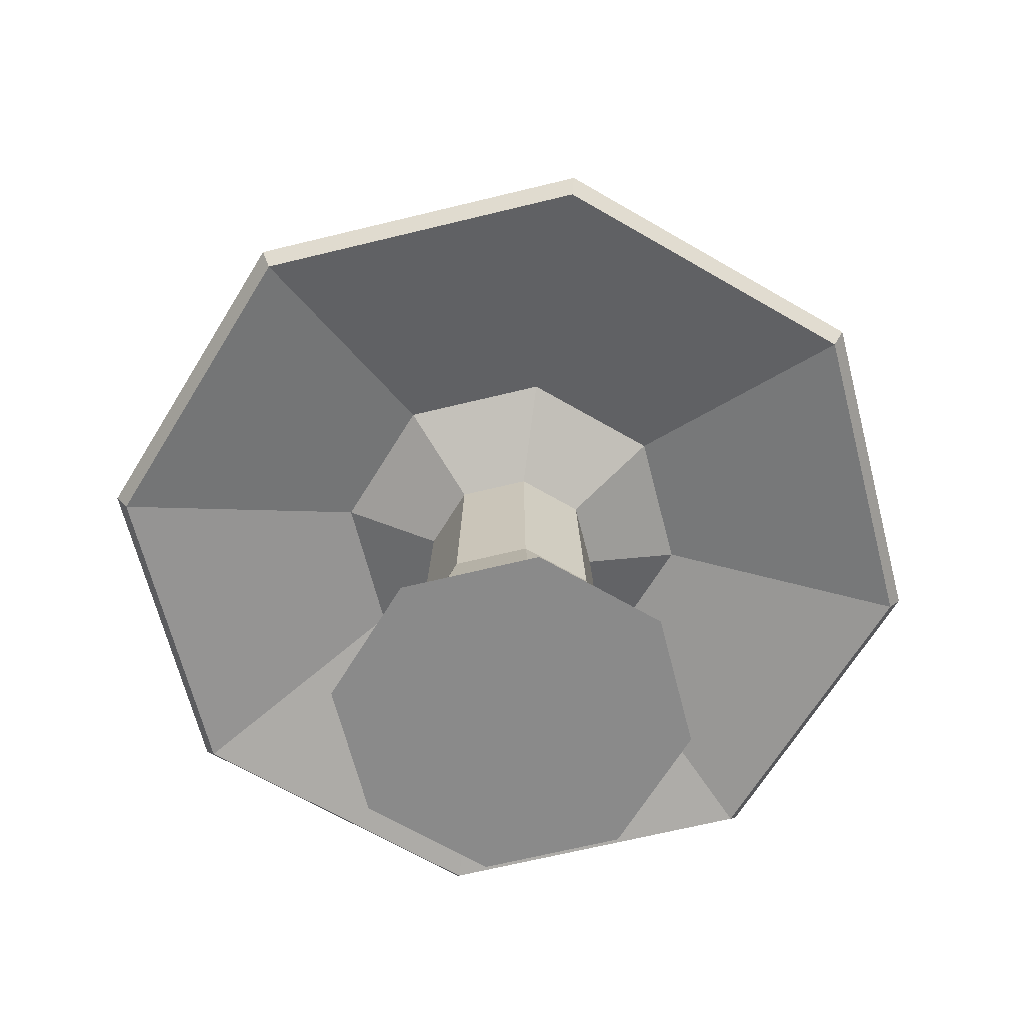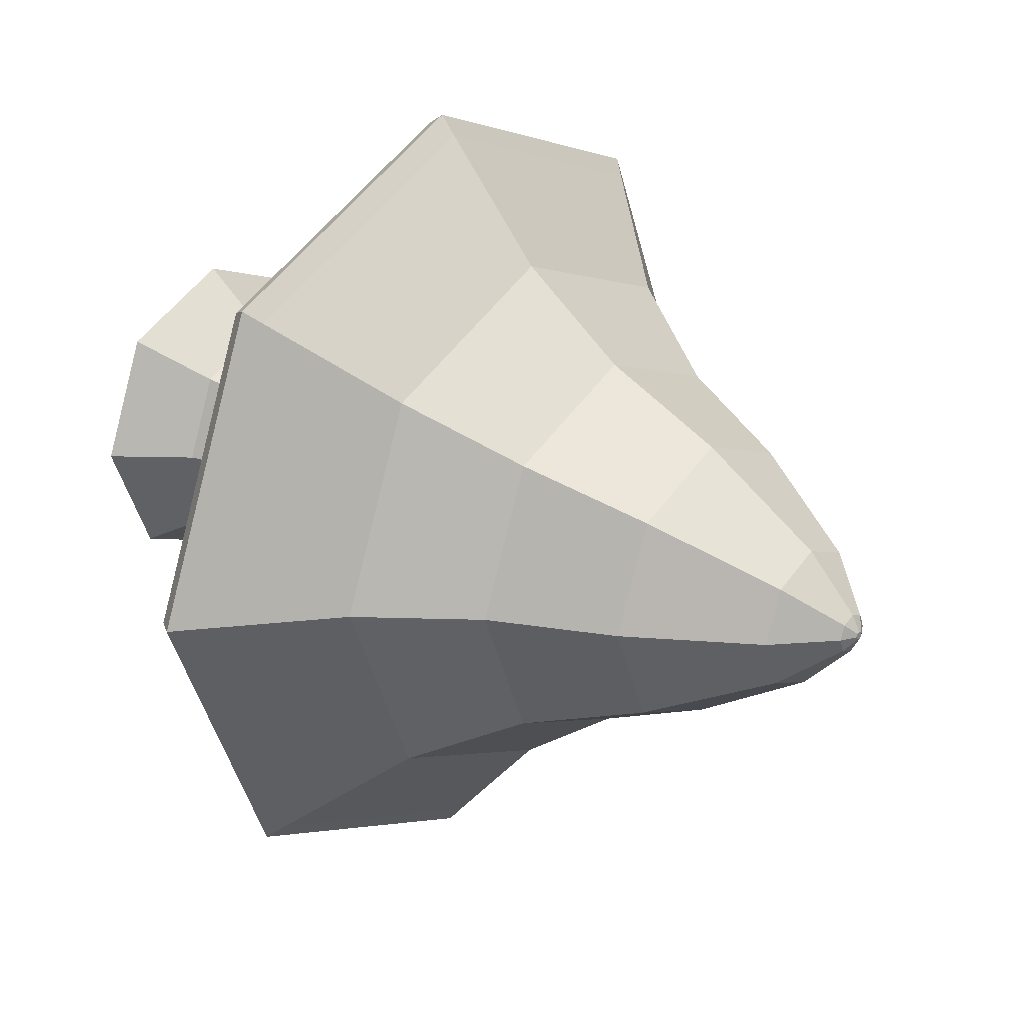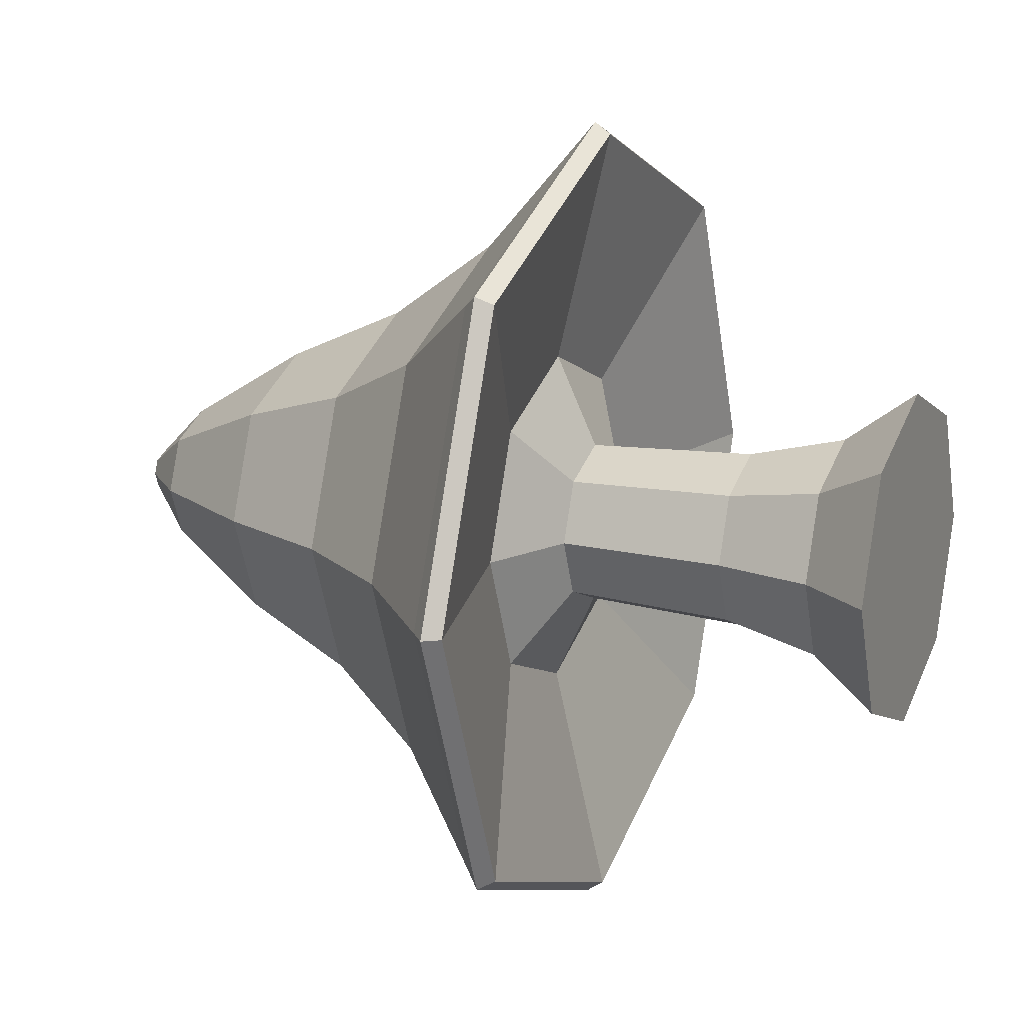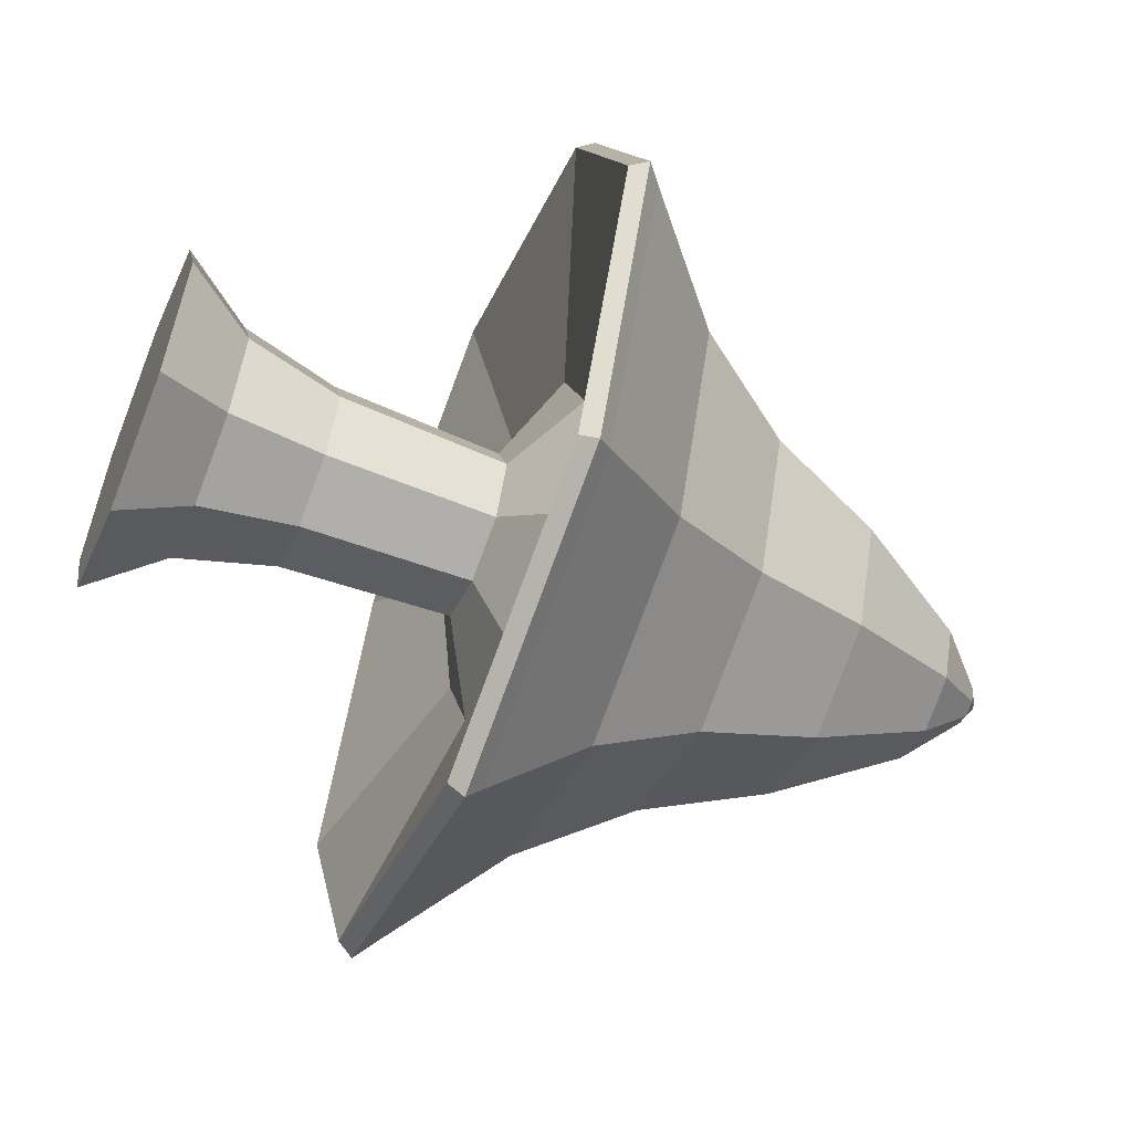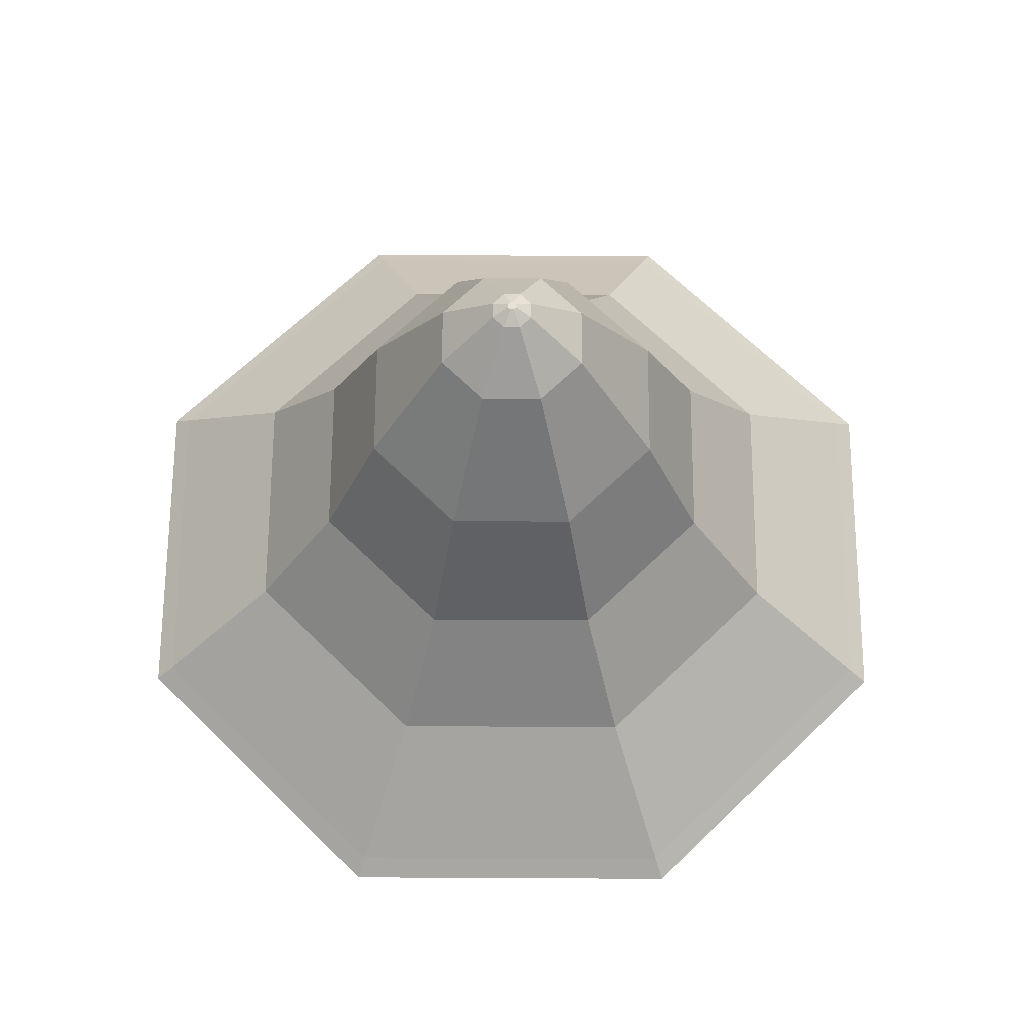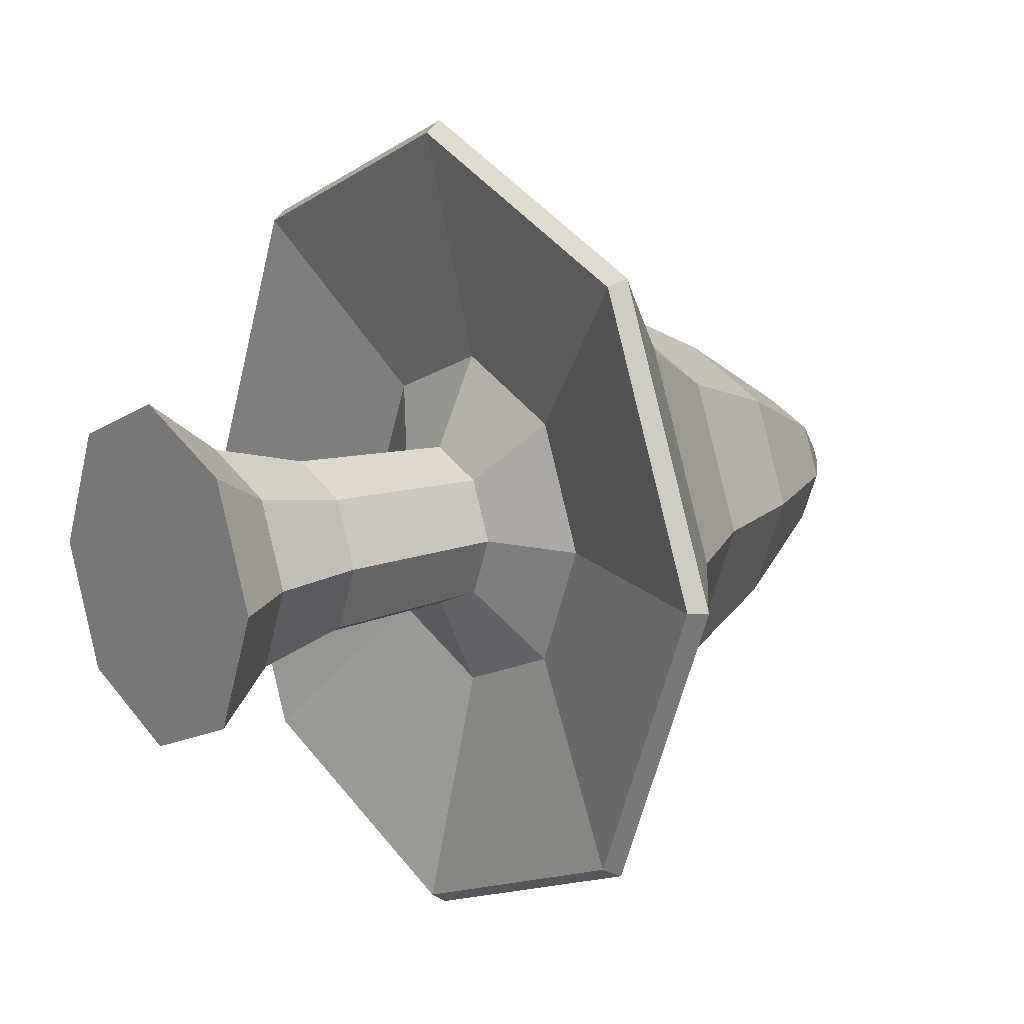
<metadata>
{"format":"obj","ext":"obj","renderer":"f3d","projection":"perspective","resolution":1024,"background":"white","views":[{"elev":-63.6,"azim":171.6,"up":"+Y"},{"elev":25.9,"azim":129.2,"up":"+Z"},{"elev":16.3,"azim":-66.5,"up":"+Z"},{"elev":-58.0,"azim":67.7,"up":"+Z"},{"elev":63.4,"azim":-157.2,"up":"+Y"},{"elev":14.0,"azim":52.7,"up":"+Z"}]}
</metadata>
<code>
o Cylinder
v 0 -1 -1
v -0 0.9819 -0.4873
v 0.7071 -1 -0.7071
v 0.3446 0.9819 -0.3446
v 1 -1 0
v 0.4873 0.9819 0
v 0.7071 -1 0.7071
v 0.3446 0.9819 0.3446
v -0 -1 1
v -0 0.9819 0.4873
v -0.7071 -1 0.7071
v -0.3446 0.9819 0.3446
v -1 -1 -0
v -0.4873 0.9819 -0
v -0.7071 -1 -0.7071
v -0.3446 0.9819 -0.3446
v 1.728 1 -1.728
v 0 1 -2.444
v 2.444 1 0
v 1.728 1 1.728
v -0 1 2.444
v -1.728 1 1.728
v -2.444 1 -0
v -1.728 1 -1.728
v 0.2997 3.717 -0.2997
v -0 3.717 -0.4238
v 0.4238 3.717 -0
v 0.2997 3.717 0.2997
v -0 3.717 0.4238
v -0.2997 3.717 0.2997
v -0.4238 3.717 -0
v -0.2997 3.717 -0.2997
v -0.8425 2.304 -0.8425
v -0 2.304 -1.191
v -0.8425 2.304 0.8425
v -1.191 2.304 -0
v 0.8425 2.304 0.8425
v -0 2.304 1.191
v 0.8425 2.304 -0.8425
v 1.191 2.304 0
v -0 1.68 -1.654
v -1.654 1.68 -0
v -0 1.68 1.654
v 1.654 1.68 0
v -1.169 1.68 -1.169
v -1.169 1.68 1.169
v 1.169 1.68 1.169
v 1.169 1.68 -1.169
v 0.08151 4.013 -0.08151
v -0 4.013 -0.1153
v 0.1153 4.013 -0
v 0.08151 4.013 0.08151
v -0 4.013 0.1153
v -0.08151 4.013 0.08151
v -0.1153 4.013 -0
v -0.08151 4.013 -0.08151
v -0.6131 3.011 -0.6131
v -0.6131 3.011 0.6131
v 0.6131 3.011 0.6131
v 0.6131 3.011 -0.6131
v -0 3.011 -0.867
v -0.867 3.011 -0
v -0 3.011 0.867
v 0.867 3.011 0
v -2.377 0.9045 -0
v -1.681 0.9045 -1.681
v 1.681 0.9045 -1.681
v 2.377 0.9045 0
v -0 0.9045 2.377
v -1.681 0.9045 1.681
v 0 0.9045 -2.377
v 1.681 0.9045 1.681
v 0 1.089 -2.337
v -2.337 1.089 -0
v -0 1.089 2.337
v 2.337 1.089 0
v -1.653 1.089 -1.653
v -1.653 1.089 1.653
v 1.653 1.089 1.653
v 1.653 1.089 -1.653
v -0.7177 1.228 -0.7177
v 1.015 1.228 0
v -0.7177 1.228 0.7177
v -0 1.228 -1.015
v 0.7177 1.228 0.7177
v -1.015 1.228 -0
v 0.7177 1.228 -0.7177
v -0 1.228 1.015
v -0 -0.00907 -0.5358
v 0.3789 -0.00907 -0.3789
v 0.5358 -0.00907 0
v 0.3789 -0.00907 0.3789
v -0 -0.00907 0.5358
v -0.3789 -0.00907 0.3789
v -0.5358 -0.00907 -0
v -0.3789 -0.00907 -0.3789
v 0.4828 -0.5793 -0.4828
v 0.6828 -0.5793 0
v 0.4828 -0.5793 0.4828
v -0 -0.5793 0.6828
v -0.4828 -0.5793 0.4828
v -0.6828 -0.5793 -0
v -0.4828 -0.5793 -0.4828
v -0 -0.5793 -0.6828
v 0.01729 4.063 -0.01729
v -0 4.063 -0.02445
v 0.02445 4.063 -0
v 0.01729 4.063 0.01729
v -0 4.063 0.02445
v -0.01729 4.063 0.01729
v -0.02445 4.063 -0
v -0.01729 4.063 -0.01729
f 66 65 23 24
f 61 57 32 26
f 68 67 17 19
f 70 69 21 22
f 71 66 24 18
f 67 71 18 17
f 72 68 19 20
f 65 70 22 23
f 69 72 20 21
f 28 27 51 52
f 62 58 30 31
f 63 59 28 29
f 64 60 25 27
f 57 62 31 32
f 58 63 29 30
f 59 64 27 28
f 60 61 26 25
f 48 41 34 39
f 47 44 40 37
f 46 43 38 35
f 45 42 36 33
f 44 48 39 40
f 43 47 37 38
f 42 46 35 36
f 41 45 33 34
f 73 77 45 41
f 74 78 46 42
f 75 79 47 43
f 76 80 48 44
f 77 74 42 45
f 78 75 43 46
f 79 76 44 47
f 80 73 41 48
f 50 56 112 106
f 25 26 50 49
f 26 32 56 50
f 31 30 54 55
f 29 28 52 53
f 27 25 49 51
f 32 31 55 56
f 30 29 53 54
f 39 34 61 60
f 37 40 64 59
f 35 38 63 58
f 33 36 62 57
f 40 39 60 64
f 38 37 59 63
f 36 35 58 62
f 34 33 57 61
f 88 85 72 69
f 86 83 70 65
f 85 82 68 72
f 87 84 71 67
f 84 81 66 71
f 83 88 69 70
f 82 87 67 68
f 81 86 65 66
f 17 18 73 80
f 20 19 76 79
f 22 21 75 78
f 24 23 74 77
f 19 17 80 76
f 21 20 79 75
f 23 22 78 74
f 18 24 77 73
f 16 14 86 81
f 6 4 87 82
f 12 10 88 83
f 2 16 81 84
f 4 2 84 87
f 8 6 82 85
f 14 12 83 86
f 10 8 85 88
f 105 106 112 111 110 109 108 107
f 55 54 110 111
f 53 52 108 109
f 51 49 105 107
f 56 55 111 112
f 54 53 109 110
f 52 51 107 108
f 49 50 106 105
f 89 2 4 90
f 90 4 6 91
f 91 6 8 92
f 92 8 10 93
f 93 10 12 94
f 94 12 14 95
f 95 14 16 96
f 96 16 2 89
f 1 3 5 7 9 11 13 15
f 103 96 89 104
f 102 95 96 103
f 101 94 95 102
f 100 93 94 101
f 99 92 93 100
f 98 91 92 99
f 97 90 91 98
f 104 89 90 97
f 1 104 97 3
f 3 97 98 5
f 5 98 99 7
f 7 99 100 9
f 9 100 101 11
f 11 101 102 13
f 13 102 103 15
f 15 103 104 1

</code>
